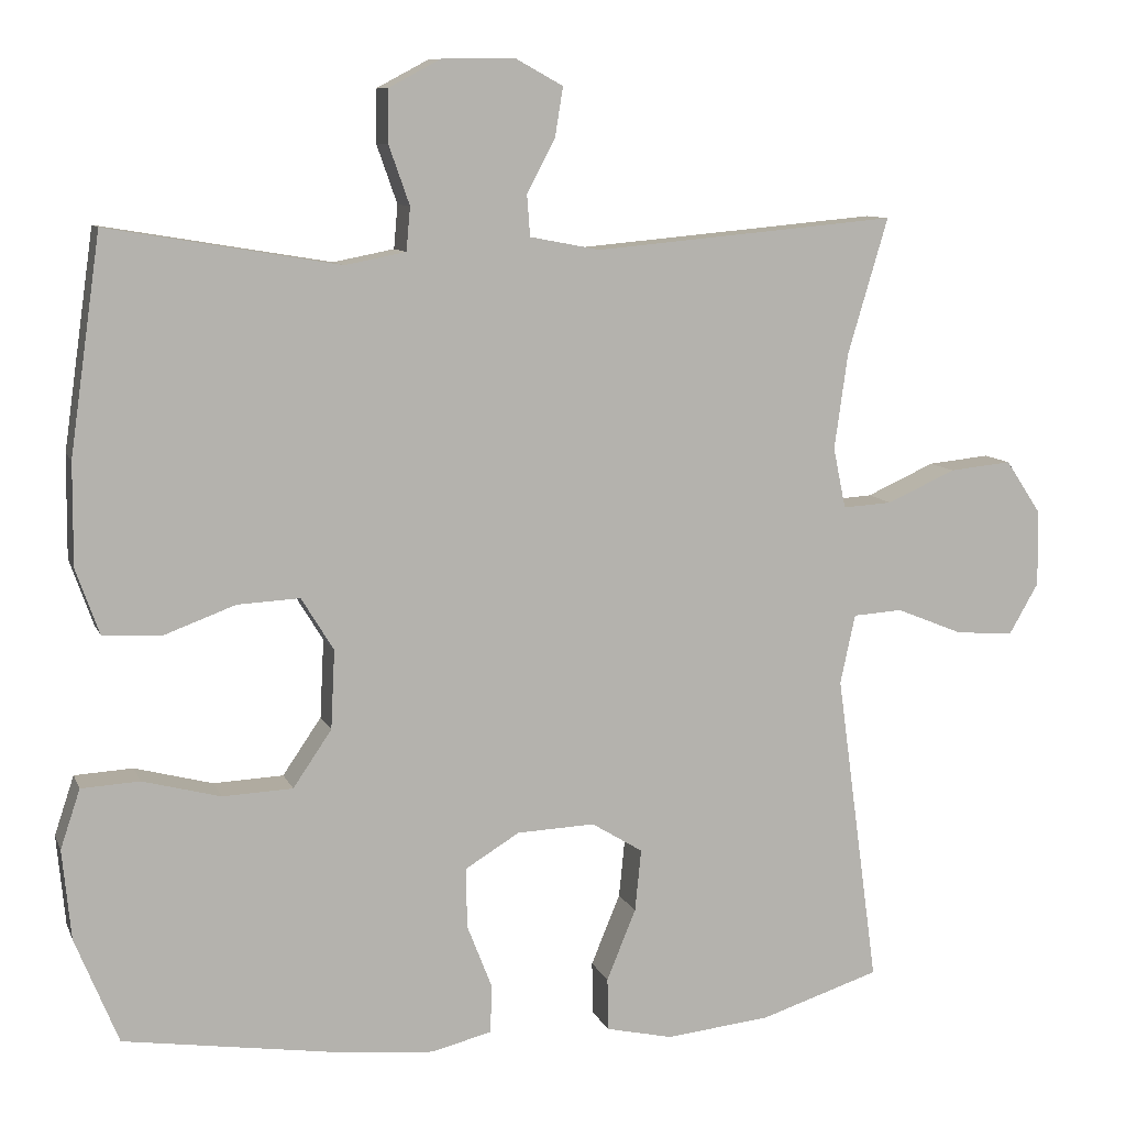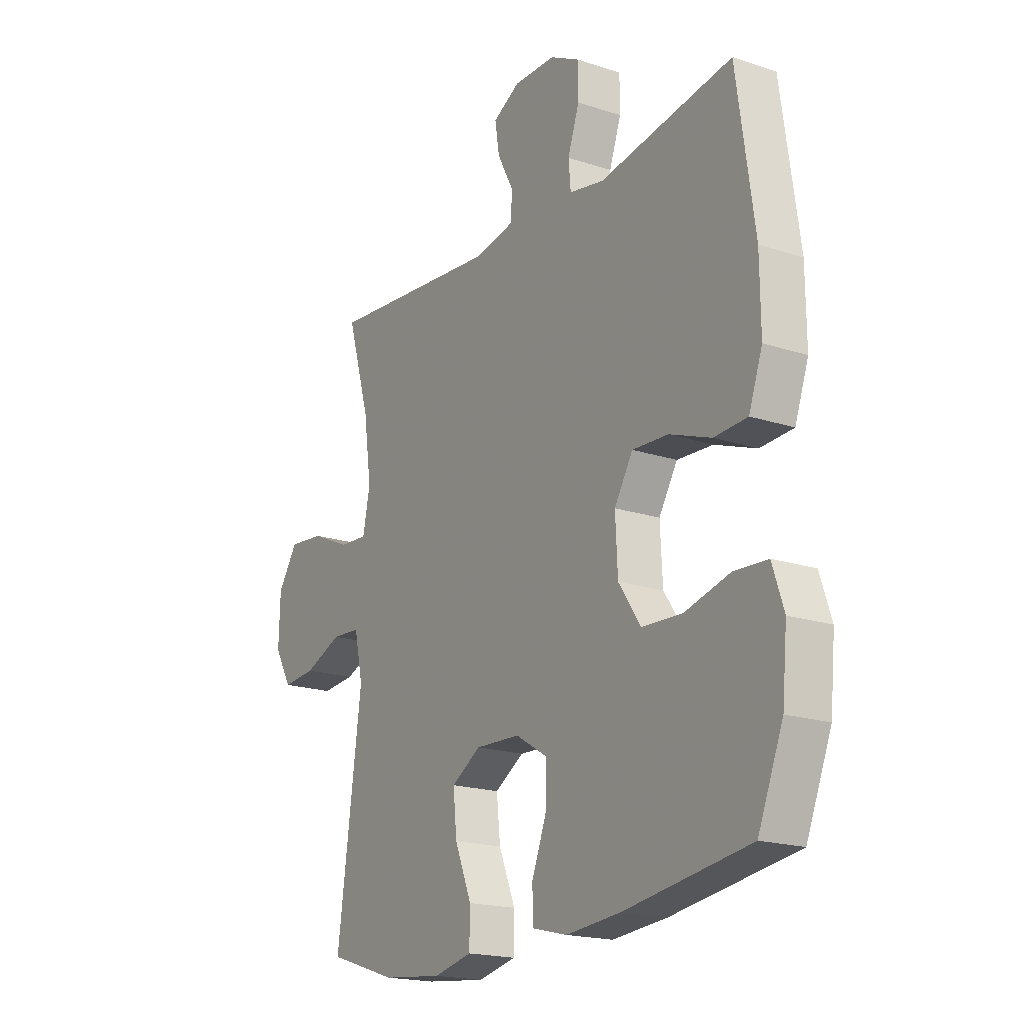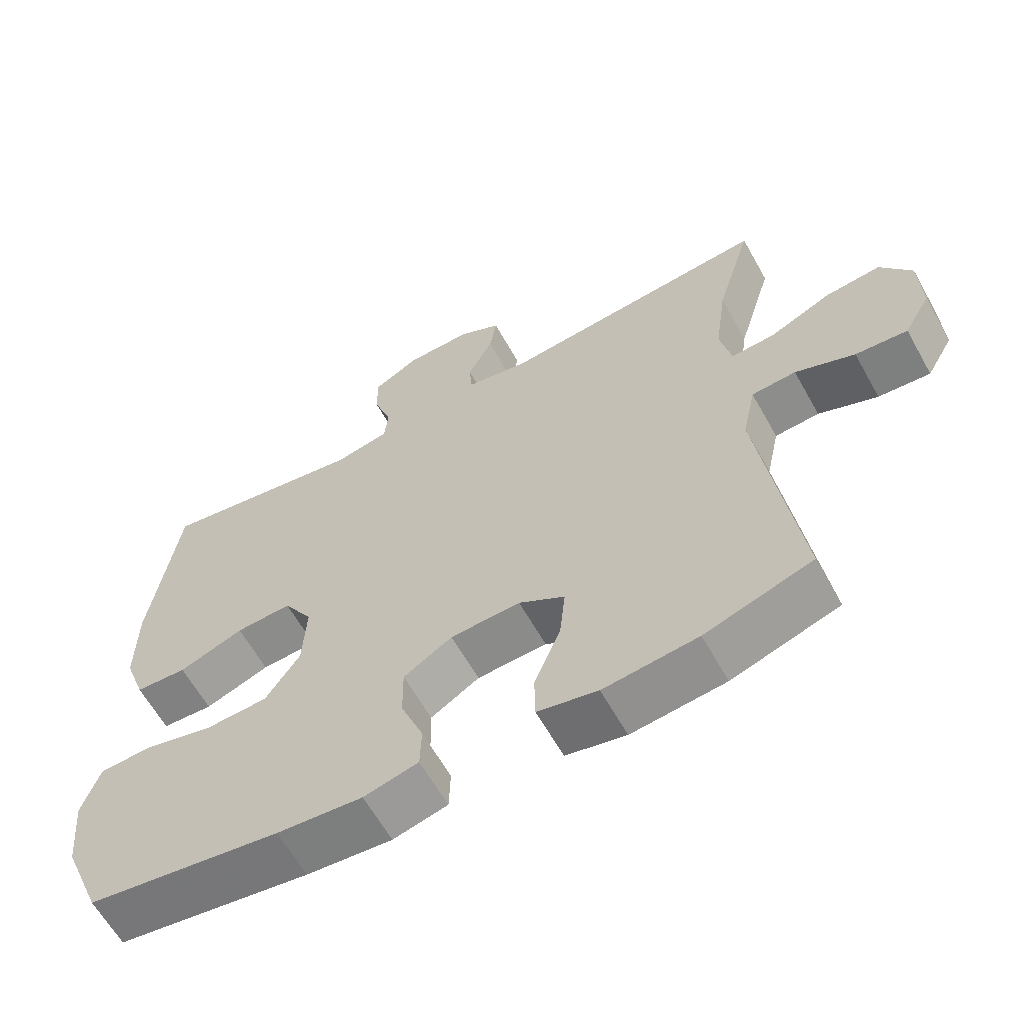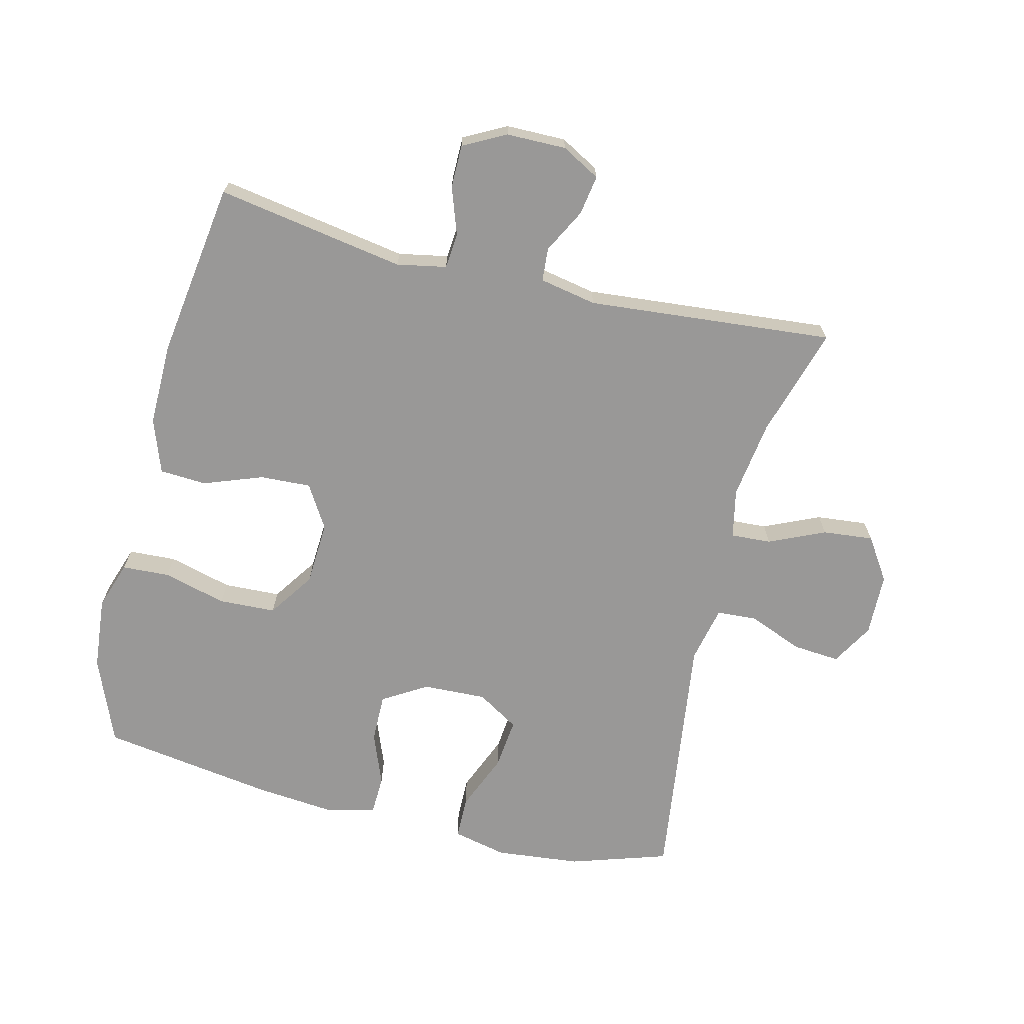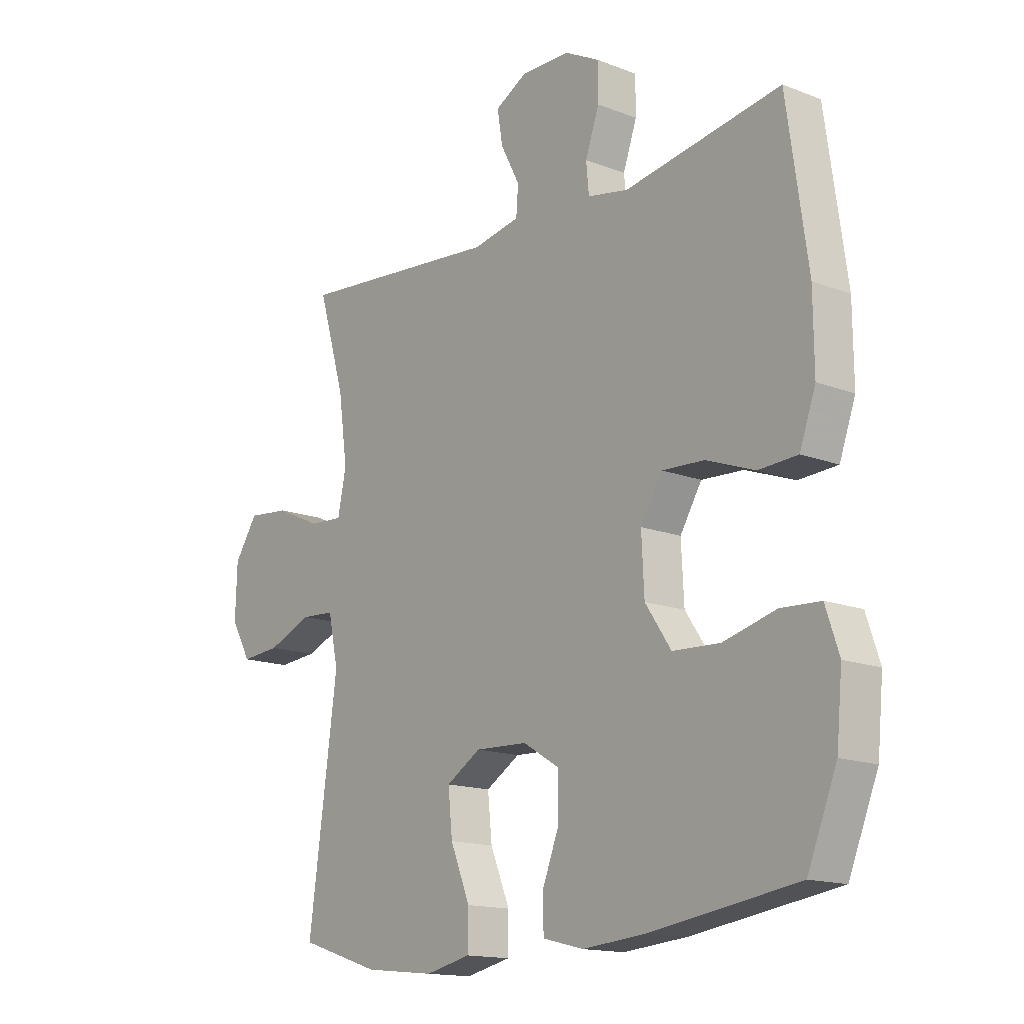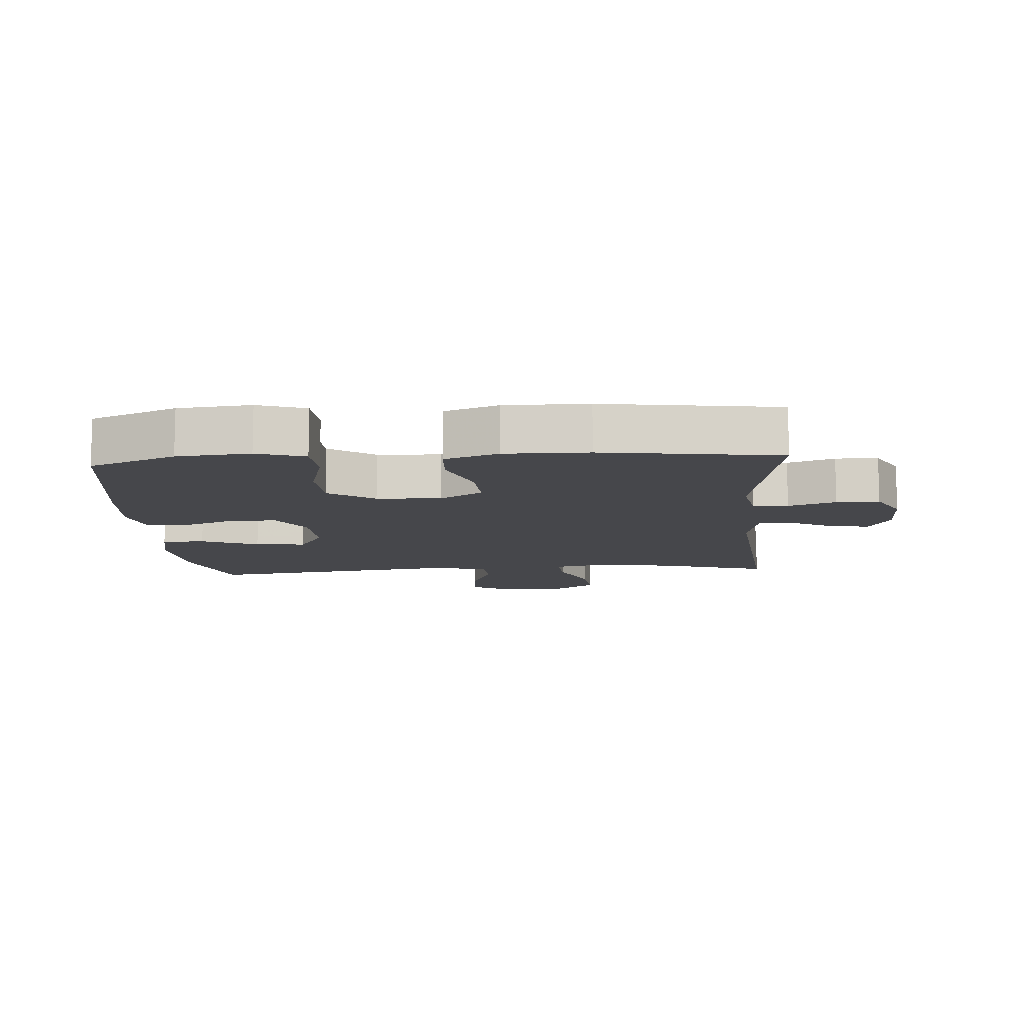
<metadata>
{"format":"obj","ext":"obj","renderer":"f3d","projection":"perspective","resolution":1024,"background":"white","views":[{"elev":9.4,"azim":-16.0,"up":"+Z"},{"elev":-18.9,"azim":-122.1,"up":"+Z"},{"elev":-62.4,"azim":29.2,"up":"+Z"},{"elev":-68.7,"azim":-13.9,"up":"+Y"},{"elev":-15.1,"azim":-129.5,"up":"+Z"},{"elev":-10.8,"azim":-85.9,"up":"+Y"}]}
</metadata>
<code>
v 0.5 0.07 0.5
v 0.449 0.07 0.328
v 0.432 0.07 0.206
v 0.448 0.07 0.129
v 0.511 0.07 0.133
v 0.598 0.07 0.172
v 0.677 0.07 0.18
v 0.721 0.07 0.114
v 0.724 0.07 0.016
v 0.686 0.07 -0.05
v 0.612 0.07 -0.044
v 0.528 0.07 -0.01
v 0.465 0.07 -0.014
v 0.446 0.07 -0.102
v 0.5 0.07 -0.5
v 0.348 0.07 -0.549
v 0.215 0.07 -0.563
v 0.13 0.07 -0.544
v 0.129 0.07 -0.477
v 0.166 0.07 -0.387
v 0.174 0.07 -0.308
v 0.109 0.07 -0.268
v 0.01 0.07 -0.272
v -0.059 0.07 -0.314
v -0.058 0.07 -0.39
v -0.026 0.07 -0.472
v -0.028 0.07 -0.533
v -0.105 0.07 -0.552
v -0.226 0.07 -0.541
v -0.5 0.07 -0.5
v -0.555 0.07 -0.365
v -0.566 0.07 -0.251
v -0.541 0.07 -0.176
v -0.467 0.07 -0.172
v -0.368 0.07 -0.198
v -0.279 0.07 -0.194
v -0.23 0.07 -0.122
v -0.225 0.07 -0.022
v -0.266 0.07 0.045
v -0.345 0.07 0.041
v -0.437 0.07 0.007
v -0.51 0.07 0.011
v -0.54 0.07 0.095
v -0.539 0.07 0.225
v -0.5 0.07 0.5
v -0.206 0.07 0.451
v -0.129 0.07 0.466
v -0.124 0.07 0.521
v -0.15 0.07 0.595
v -0.15 0.07 0.662
v -0.084 0.07 0.697
v 0.009 0.07 0.698
v 0.069 0.07 0.665
v 0.059 0.07 0.603
v 0.023 0.07 0.534
v 0.027 0.07 0.482
v 0.116 0.07 0.465
v 0.5 0 0.5
v 0.449 0 0.328
v 0.432 0 0.206
v 0.448 0 0.129
v 0.511 0 0.133
v 0.598 0 0.172
v 0.677 0 0.18
v 0.721 0 0.114
v 0.724 0 0.016
v 0.686 0 -0.05
v 0.612 0 -0.044
v 0.528 0 -0.01
v 0.465 0 -0.014
v 0.446 0 -0.102
v 0.5 0 -0.5
v 0.348 0 -0.549
v 0.215 0 -0.563
v 0.13 0 -0.544
v 0.129 0 -0.477
v 0.166 0 -0.387
v 0.174 0 -0.308
v 0.109 0 -0.268
v 0.01 0 -0.272
v -0.059 0 -0.314
v -0.058 0 -0.39
v -0.026 0 -0.472
v -0.028 0 -0.533
v -0.105 0 -0.552
v -0.226 0 -0.541
v -0.5 0 -0.5
v -0.555 0 -0.365
v -0.566 0 -0.251
v -0.541 0 -0.176
v -0.467 0 -0.172
v -0.368 0 -0.198
v -0.279 0 -0.194
v -0.23 0 -0.122
v -0.225 0 -0.022
v -0.266 0 0.045
v -0.345 0 0.041
v -0.437 0 0.007
v -0.51 0 0.011
v -0.54 0 0.095
v -0.539 0 0.225
v -0.5 0 0.5
v -0.206 0 0.451
v -0.129 0 0.466
v -0.124 0 0.521
v -0.15 0 0.595
v -0.15 0 0.662
v -0.084 0 0.697
v 0.009 0 0.698
v 0.069 0 0.665
v 0.059 0 0.603
v 0.023 0 0.534
v 0.027 0 0.482
v 0.116 0 0.465
f 53 54 55
f 52 53 55
f 51 52 55
f 50 51 55
f 49 50 55
f 48 49 55
f 47 48 55 56
f 46 47 56 57
f 44 45 46
f 43 44 46
f 42 43 46
f 41 42 46
f 40 41 46
f 39 40 46 57
f 33 34 35
f 32 33 35
f 31 32 35
f 30 31 35
f 29 30 35
f 28 29 35
f 27 28 35
f 26 27 35
f 25 26 35
f 24 25 35 36
f 23 24 36 37
f 18 19 20
f 17 18 20
f 16 17 20
f 15 16 20
f 14 15 20
f 13 14 20 21
f 10 11 12
f 9 10 12
f 8 9 12
f 7 8 12
f 6 7 12
f 5 6 12
f 4 5 12 13
f 13 21 22
f 4 13 22
f 3 4 22
f 57 1 2
f 39 57 2
f 38 39 2
f 23 37 38
f 22 23 38
f 3 22 38
f 2 3 38
f 112 111 110
f 112 110 109
f 112 109 108
f 112 108 107
f 112 107 106
f 112 106 105
f 113 112 105 104
f 114 113 104 103
f 103 102 101
f 103 101 100
f 103 100 99
f 103 99 98
f 103 98 97
f 114 103 97 96
f 92 91 90
f 92 90 89
f 92 89 88
f 92 88 87
f 92 87 86
f 92 86 85
f 92 85 84
f 92 84 83
f 92 83 82
f 93 92 82 81
f 94 93 81 80
f 77 76 75
f 77 75 74
f 77 74 73
f 77 73 72
f 77 72 71
f 78 77 71 70
f 69 68 67
f 69 67 66
f 69 66 65
f 69 65 64
f 69 64 63
f 69 63 62
f 70 69 62 61
f 79 78 70
f 79 70 61
f 79 61 60
f 59 58 114
f 59 114 96
f 59 96 95
f 95 94 80
f 95 80 79
f 95 79 60
f 95 60 59
f 1 58 59 2
f 2 59 60 3
f 3 60 61 4
f 4 61 62 5
f 5 62 63 6
f 6 63 64 7
f 7 64 65 8
f 8 65 66 9
f 9 66 67 10
f 10 67 68 11
f 11 68 69 12
f 12 69 70 13
f 13 70 71 14
f 14 71 72 15
f 15 72 73 16
f 16 73 74 17
f 17 74 75 18
f 18 75 76 19
f 19 76 77 20
f 20 77 78 21
f 21 78 79 22
f 22 79 80 23
f 23 80 81 24
f 24 81 82 25
f 25 82 83 26
f 26 83 84 27
f 27 84 85 28
f 28 85 86 29
f 29 86 87 30
f 30 87 88 31
f 31 88 89 32
f 32 89 90 33
f 33 90 91 34
f 34 91 92 35
f 35 92 93 36
f 36 93 94 37
f 37 94 95 38
f 38 95 96 39
f 39 96 97 40
f 40 97 98 41
f 41 98 99 42
f 42 99 100 43
f 43 100 101 44
f 44 101 102 45
f 45 102 103 46
f 46 103 104 47
f 47 104 105 48
f 48 105 106 49
f 49 106 107 50
f 50 107 108 51
f 51 108 109 52
f 52 109 110 53
f 53 110 111 54
f 54 111 112 55
f 55 112 113 56
f 56 113 114 57
f 57 114 58 1

</code>
